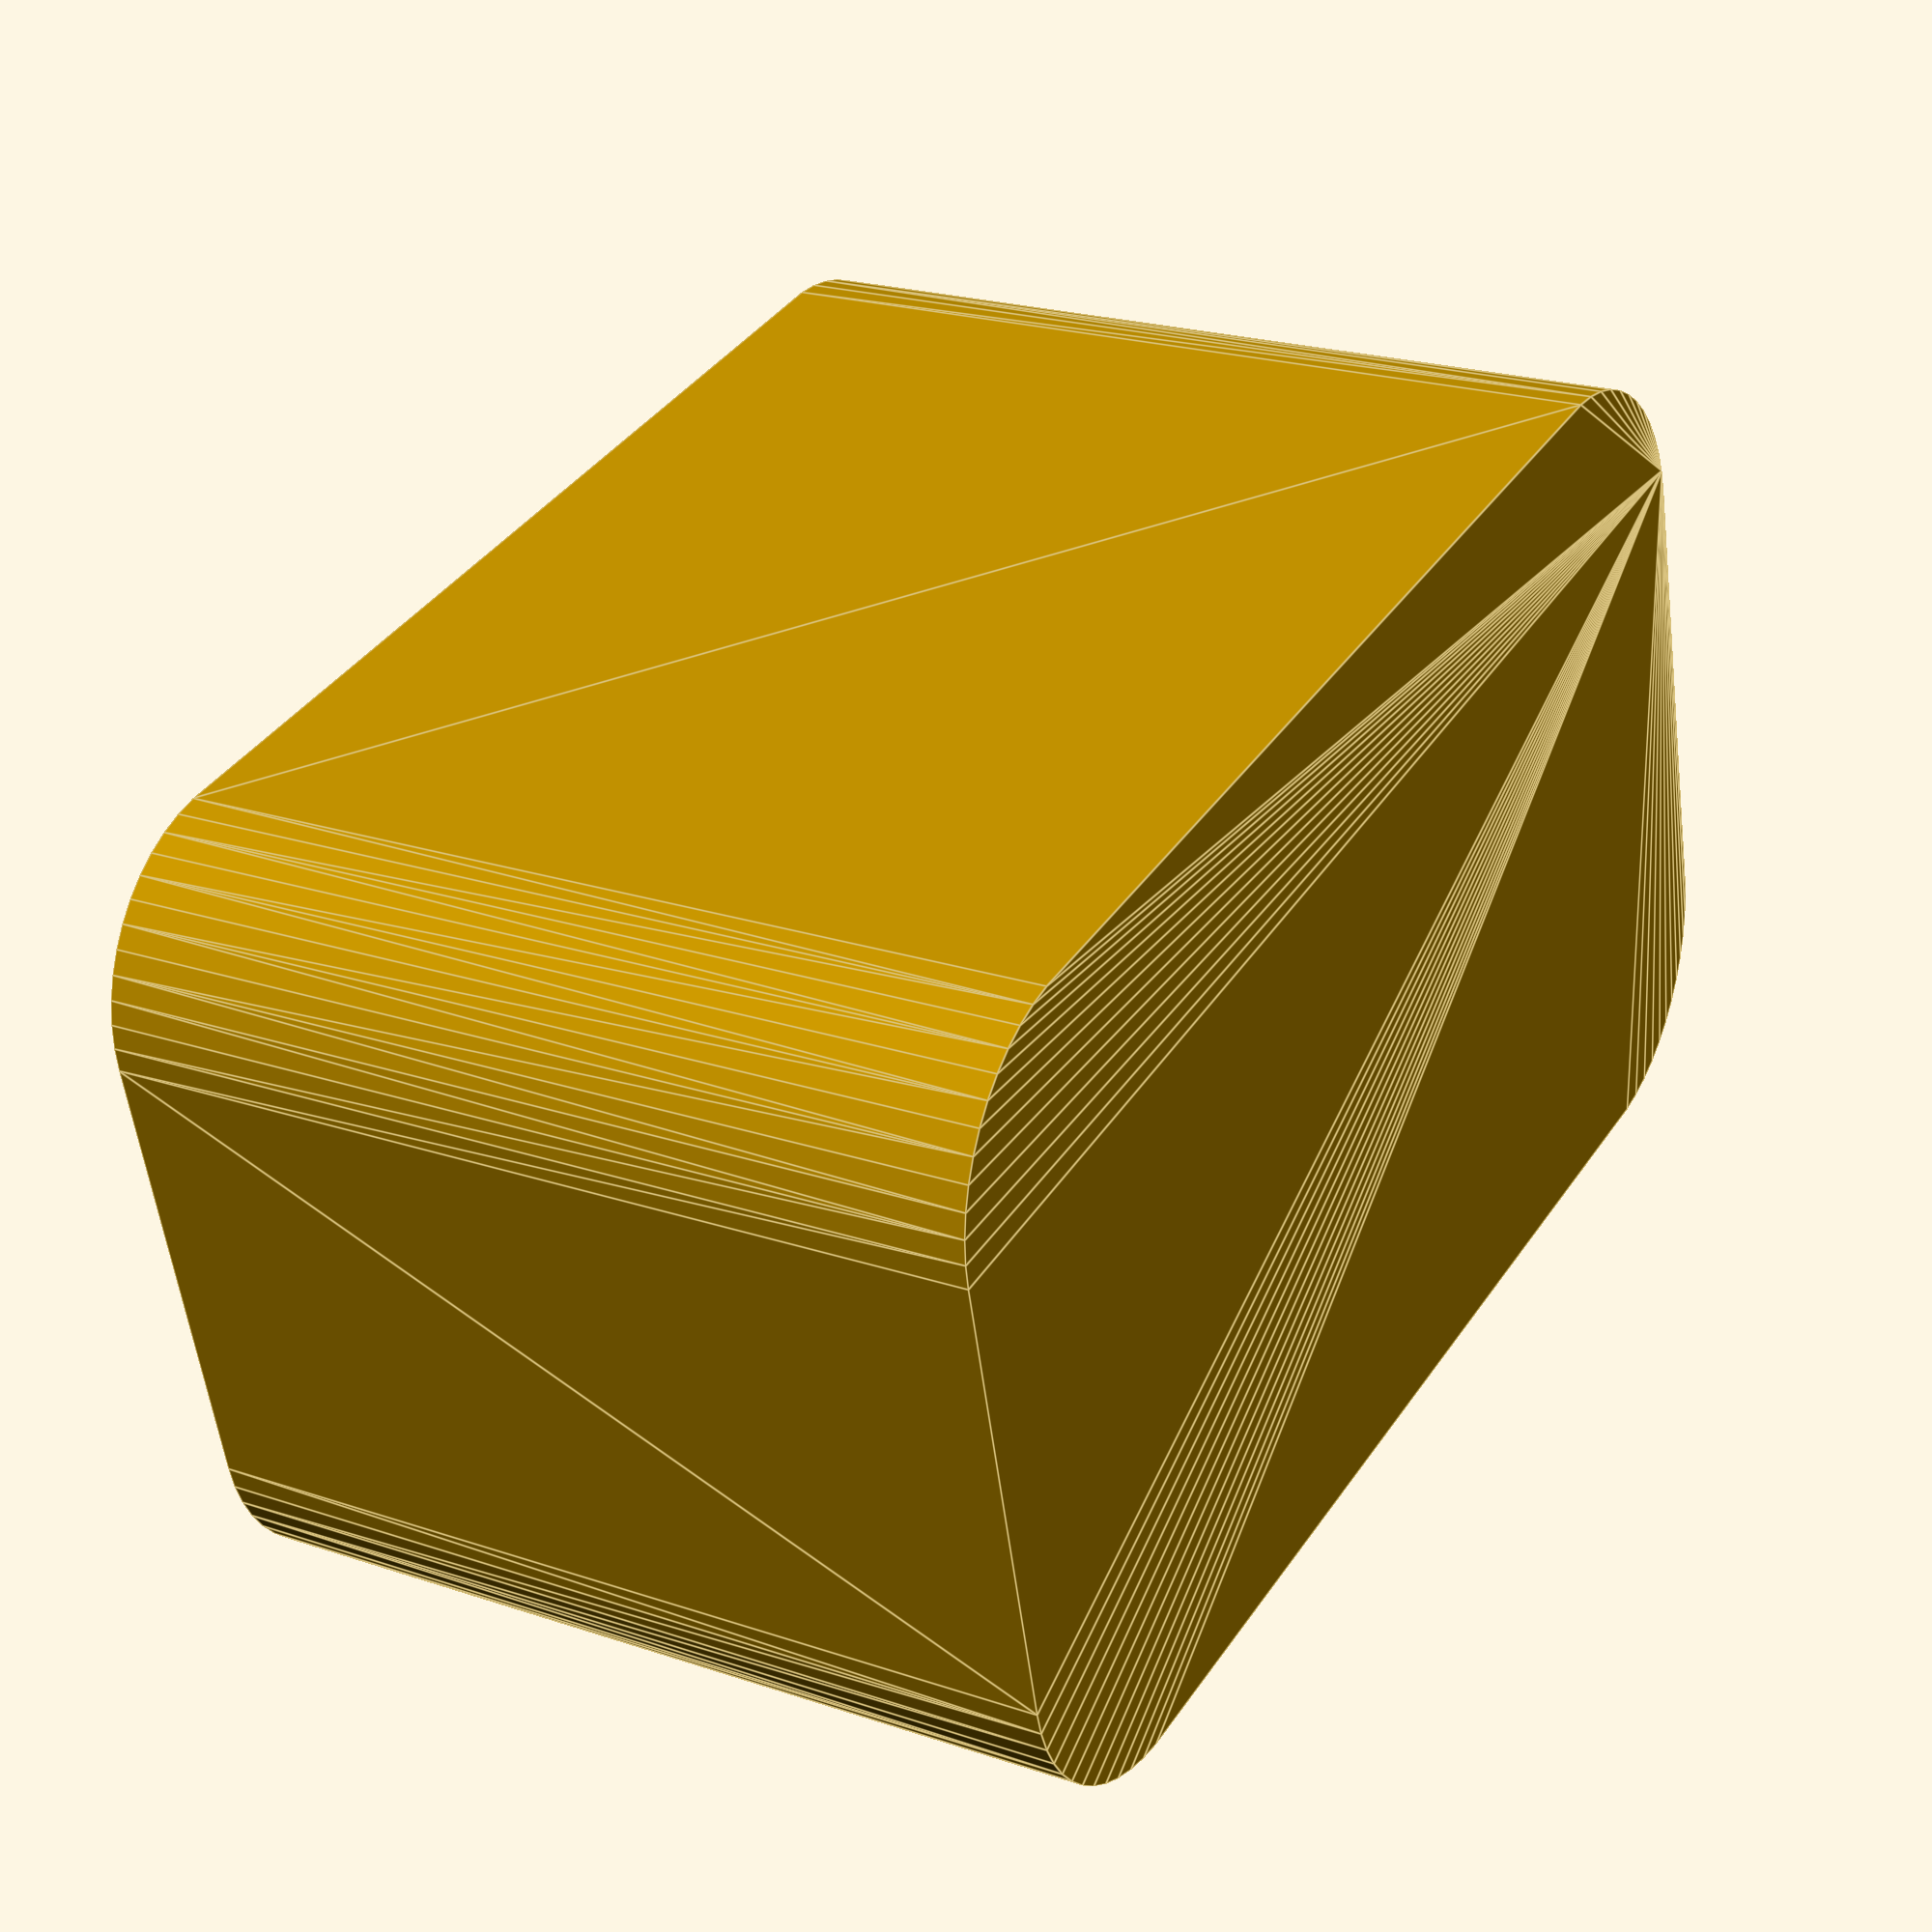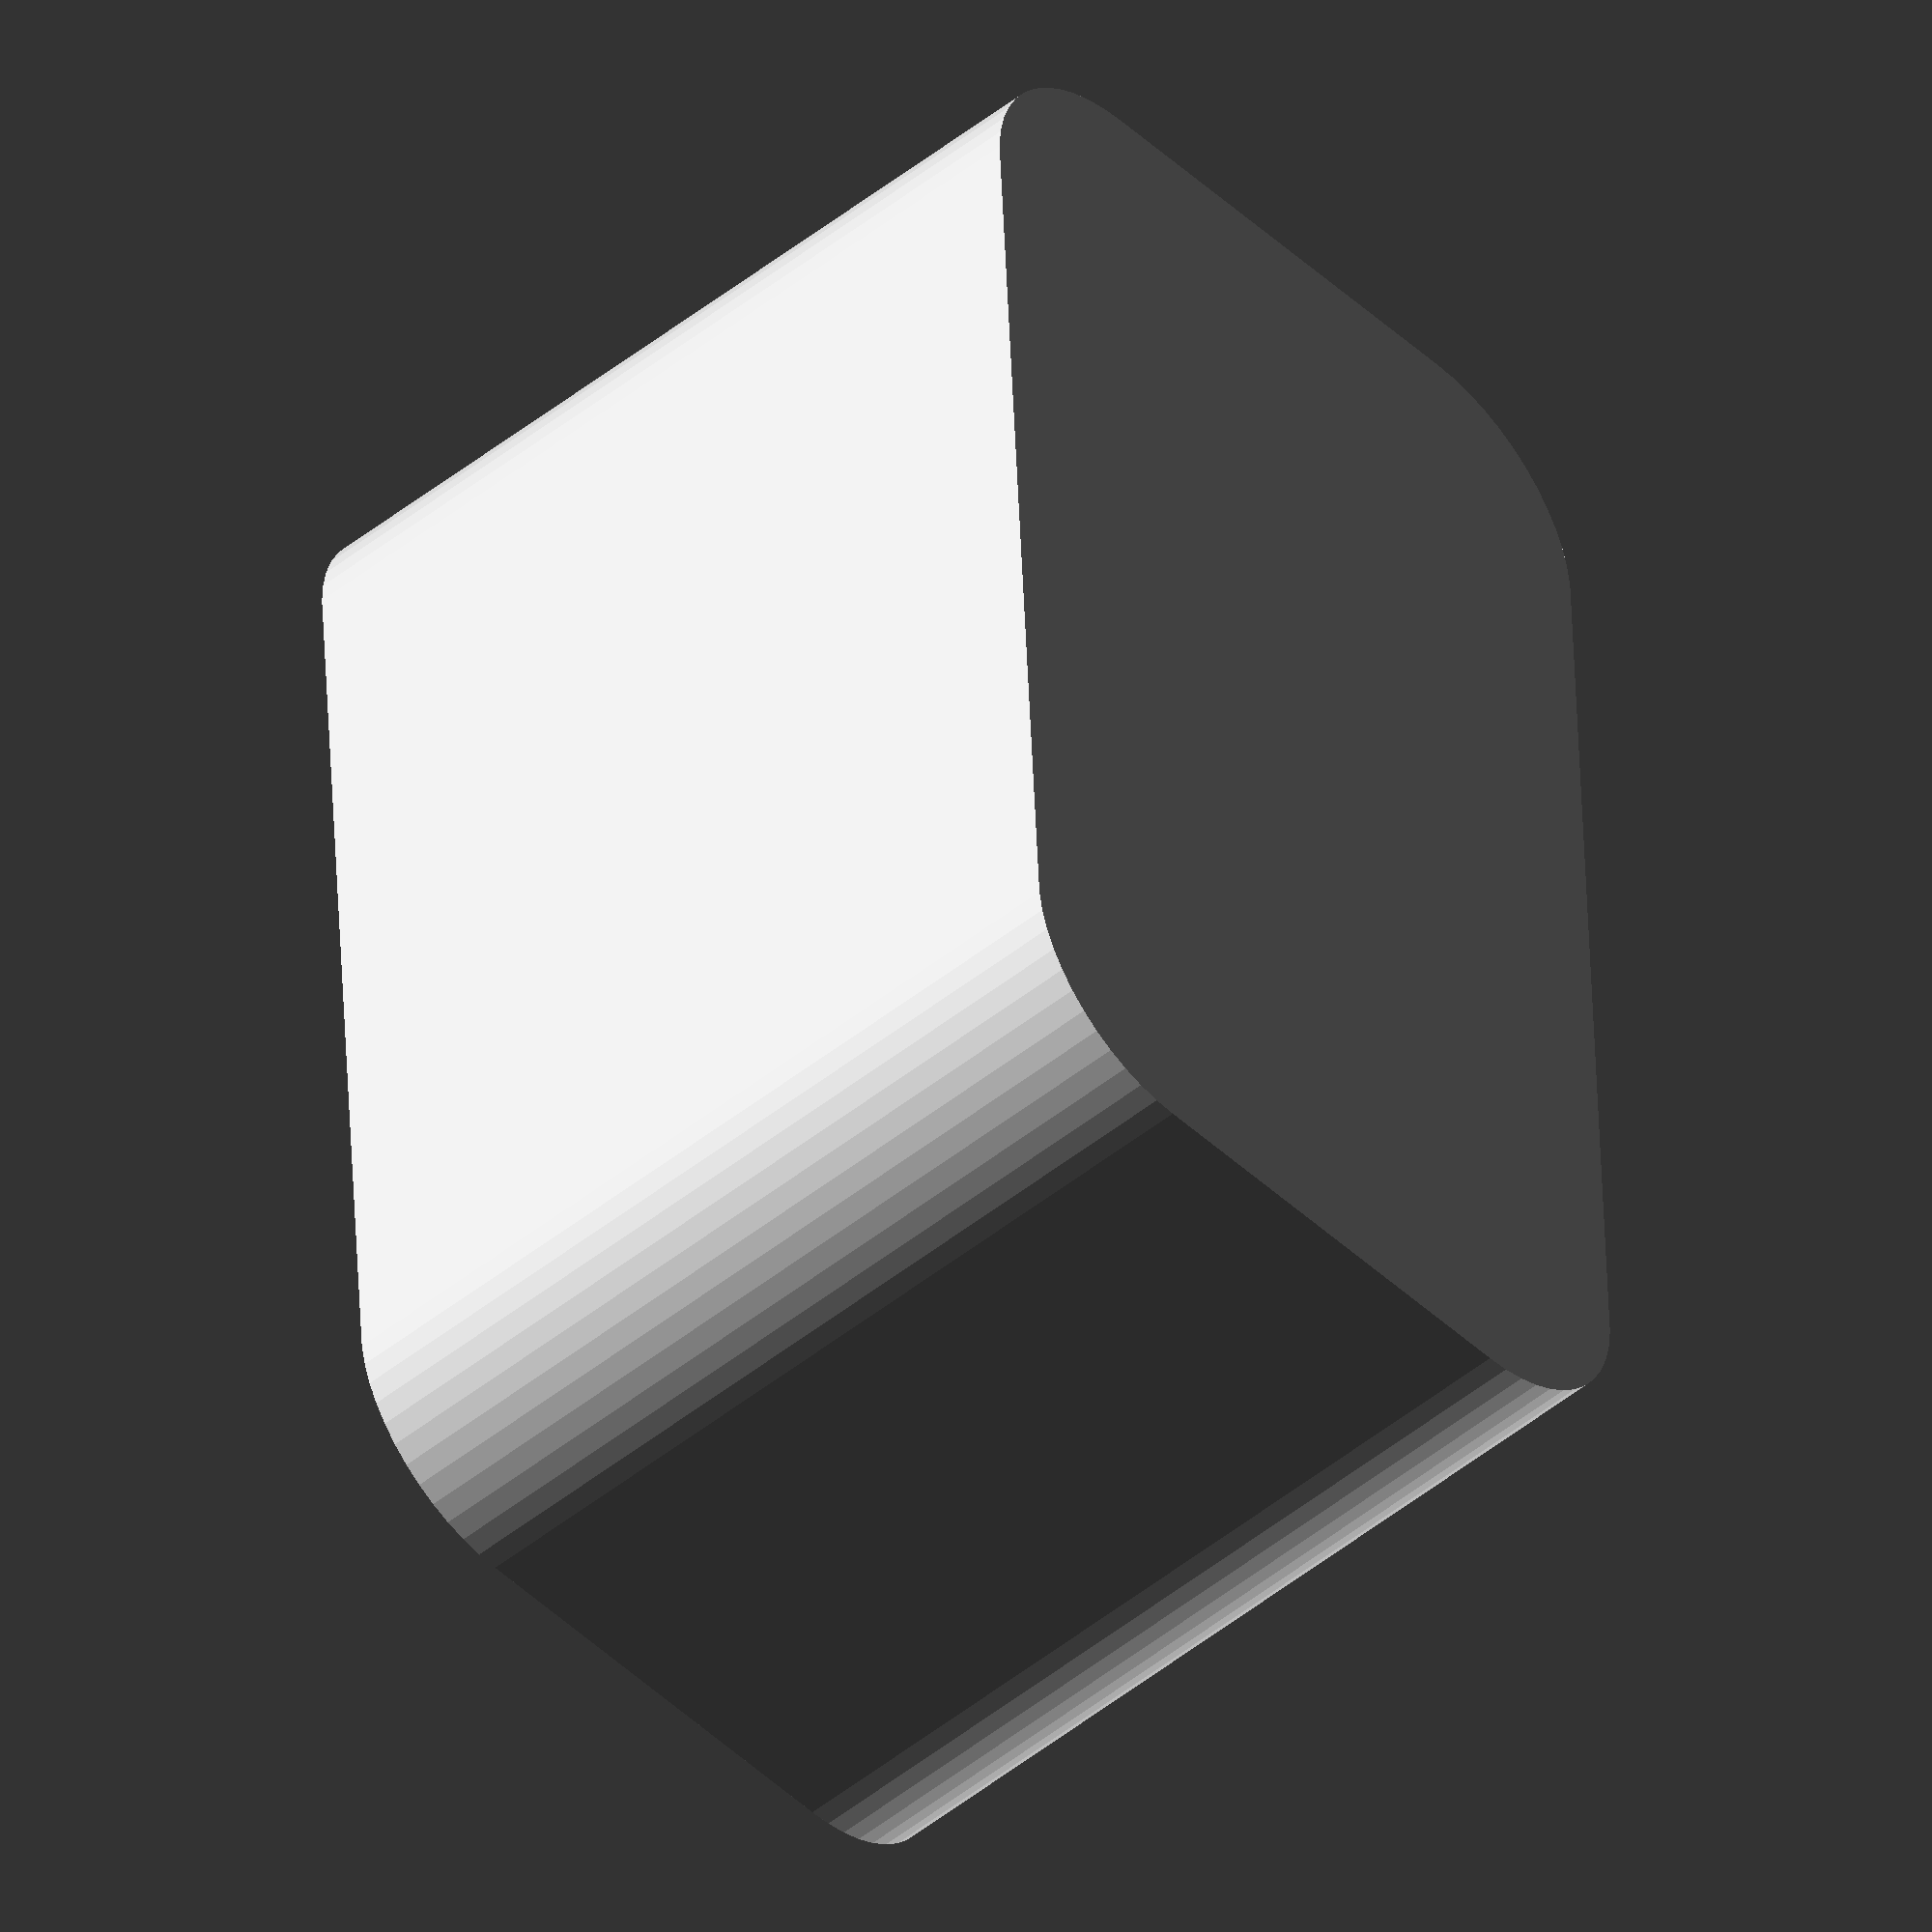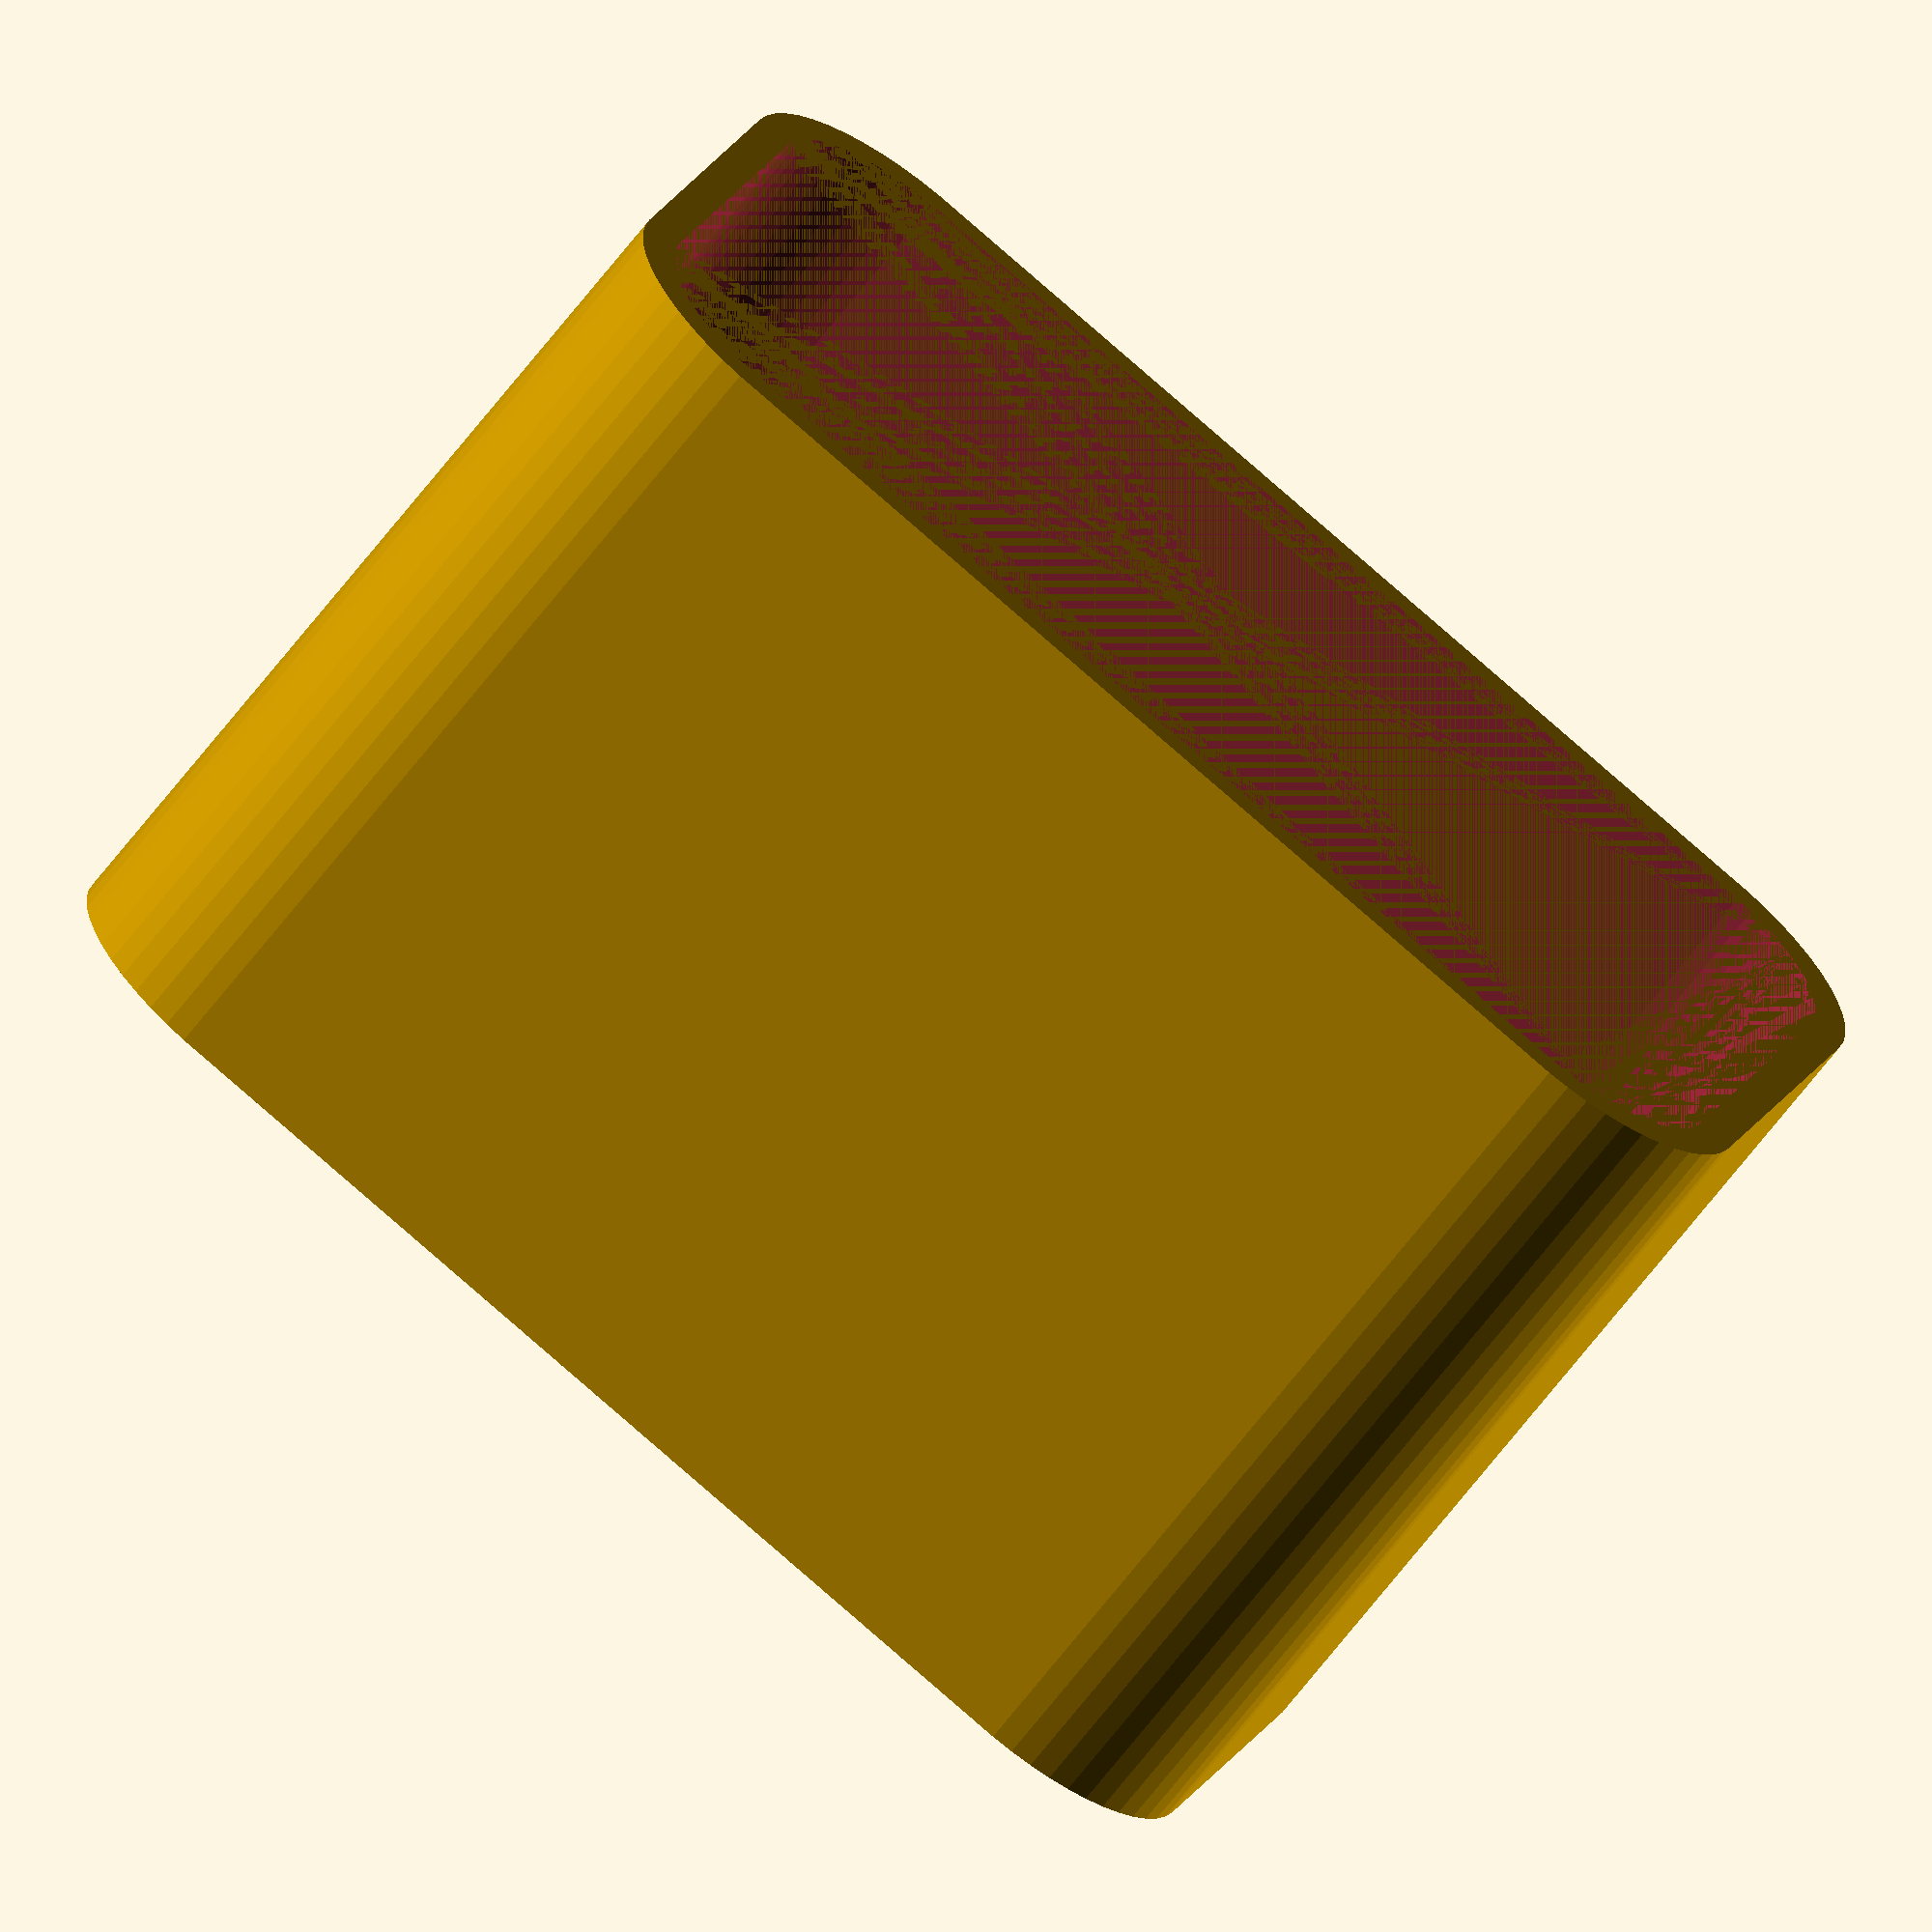
<openscad>
$fn = 50;


difference() {
	union() {
		hull() {
			translate(v = [-13.7500000000, 6.2500000000, 0]) {
				cylinder(h = 24, r = 5);
			}
			translate(v = [13.7500000000, 6.2500000000, 0]) {
				cylinder(h = 24, r = 5);
			}
			translate(v = [-13.7500000000, -6.2500000000, 0]) {
				cylinder(h = 24, r = 5);
			}
			translate(v = [13.7500000000, -6.2500000000, 0]) {
				cylinder(h = 24, r = 5);
			}
		}
	}
	union() {
		translate(v = [0, 0, 2]) {
			hull() {
				translate(v = [-13.7500000000, 6.2500000000, 0]) {
					cylinder(h = 22, r = 4);
				}
				translate(v = [13.7500000000, 6.2500000000, 0]) {
					cylinder(h = 22, r = 4);
				}
				translate(v = [-13.7500000000, -6.2500000000, 0]) {
					cylinder(h = 22, r = 4);
				}
				translate(v = [13.7500000000, -6.2500000000, 0]) {
					cylinder(h = 22, r = 4);
				}
			}
		}
	}
}
</openscad>
<views>
elev=158.7 azim=14.3 roll=58.8 proj=p view=edges
elev=228.1 azim=93.2 roll=48.0 proj=o view=wireframe
elev=246.8 azim=17.1 roll=217.6 proj=o view=wireframe
</views>
